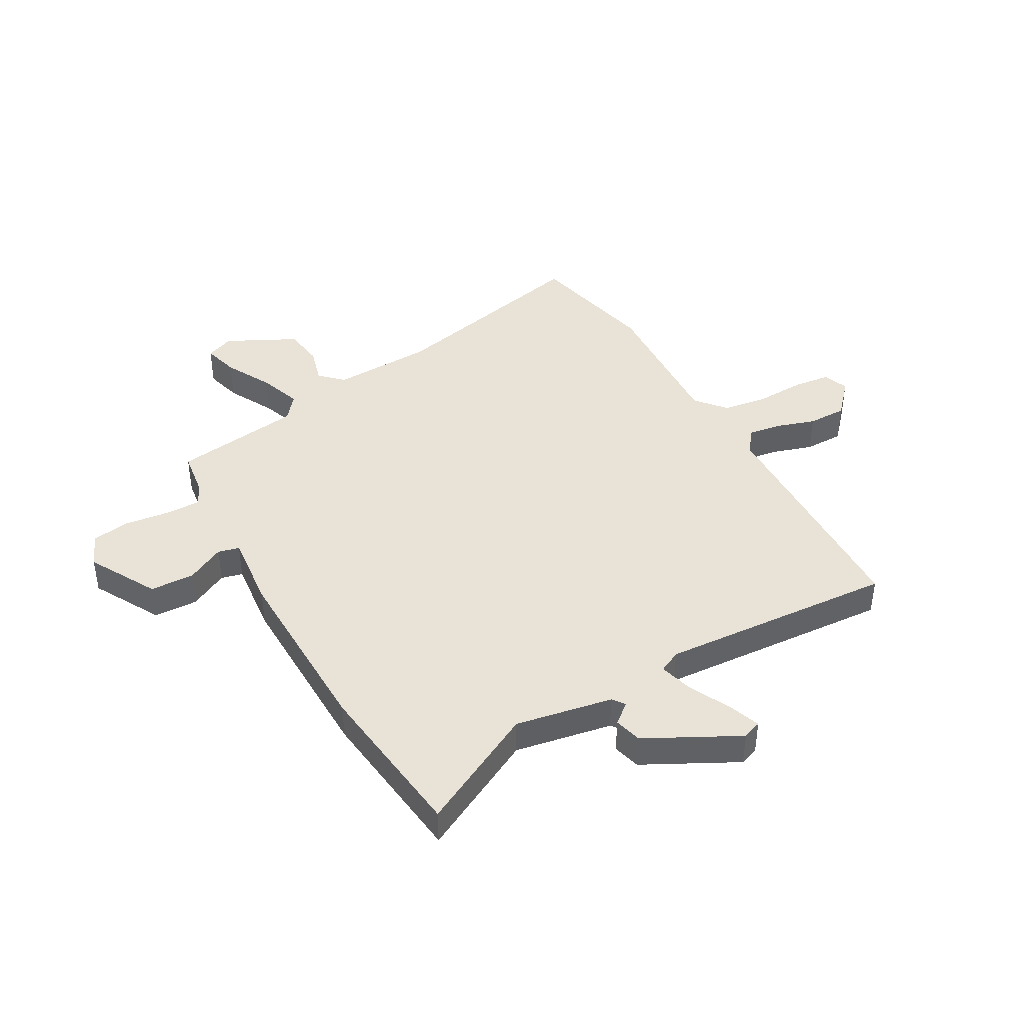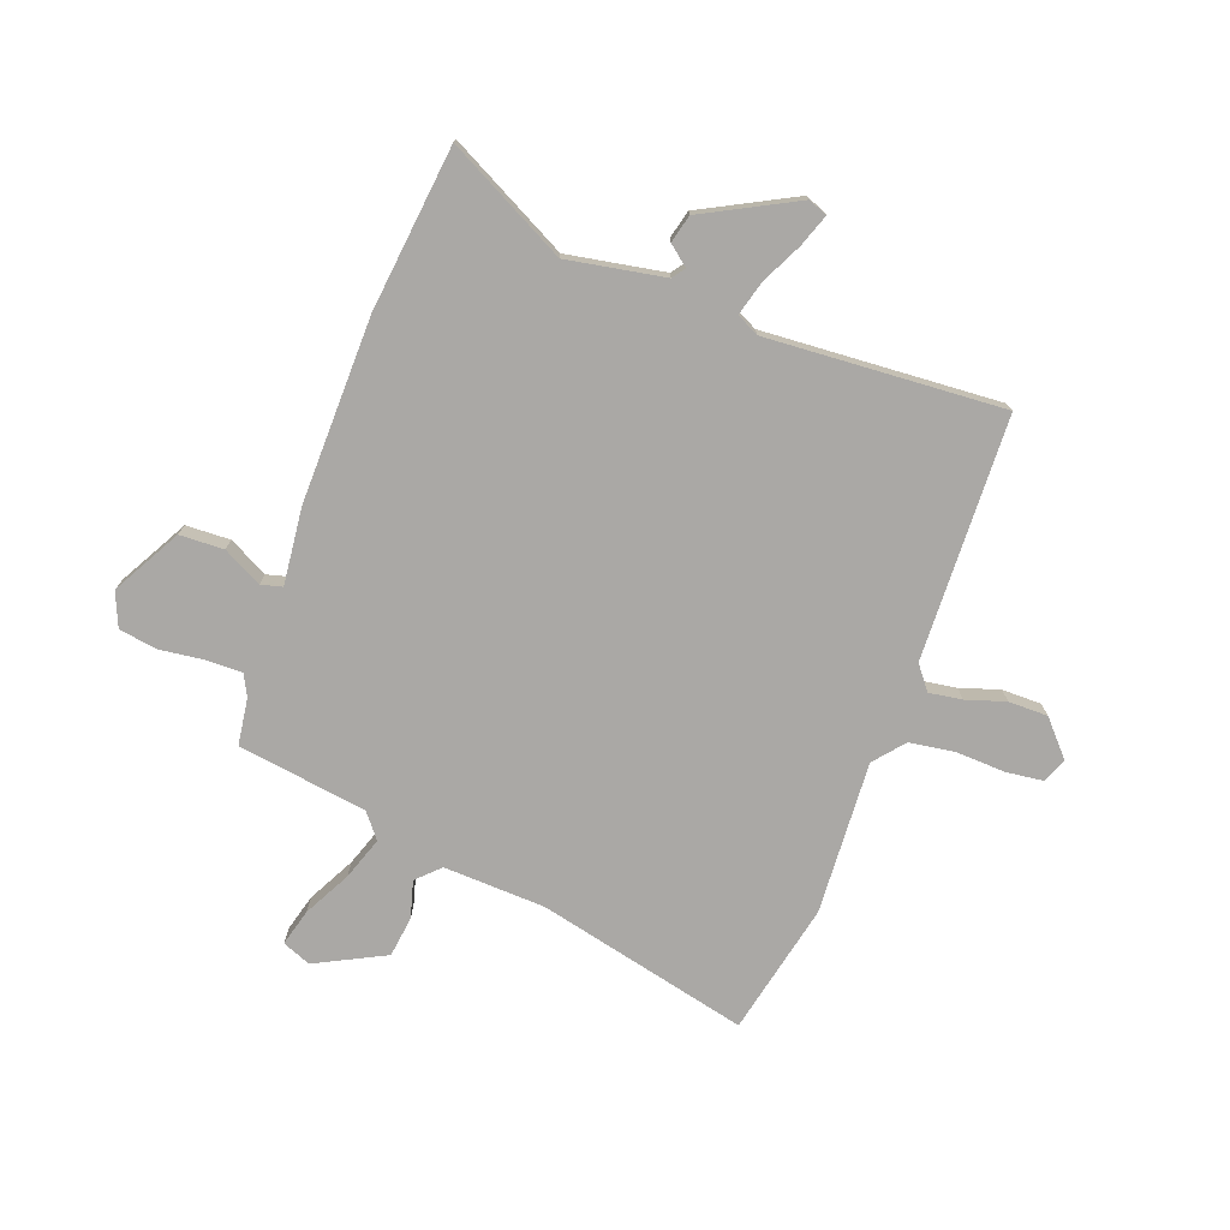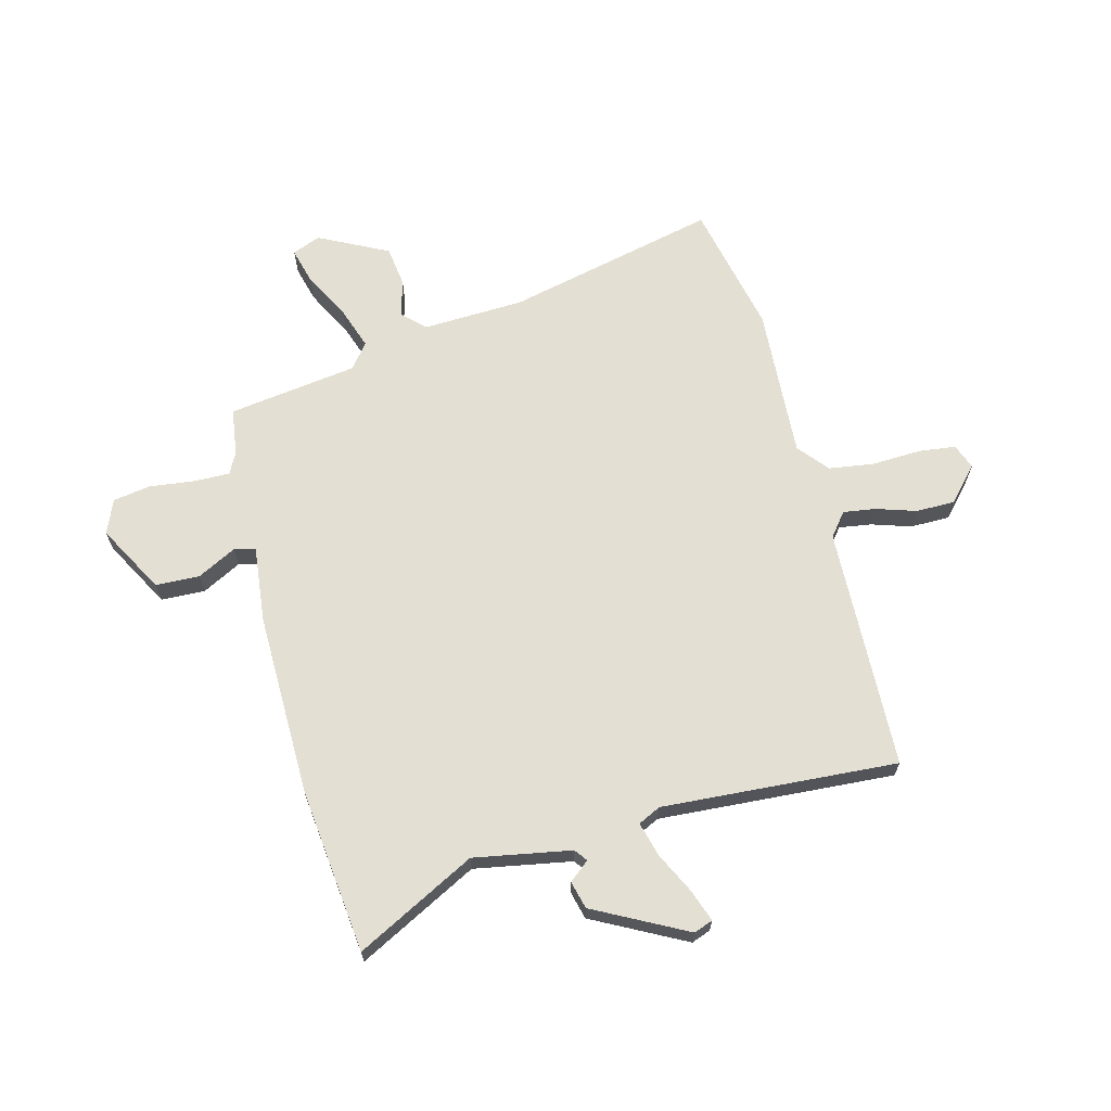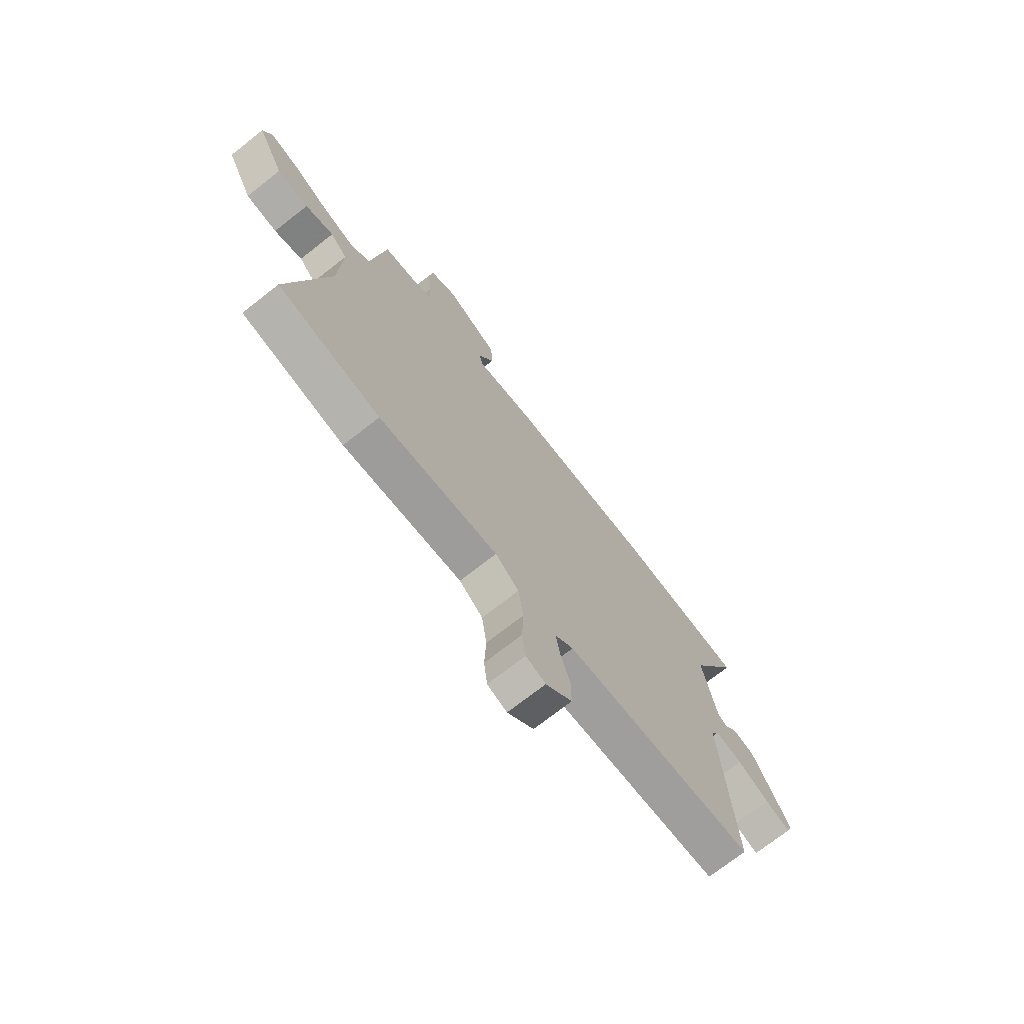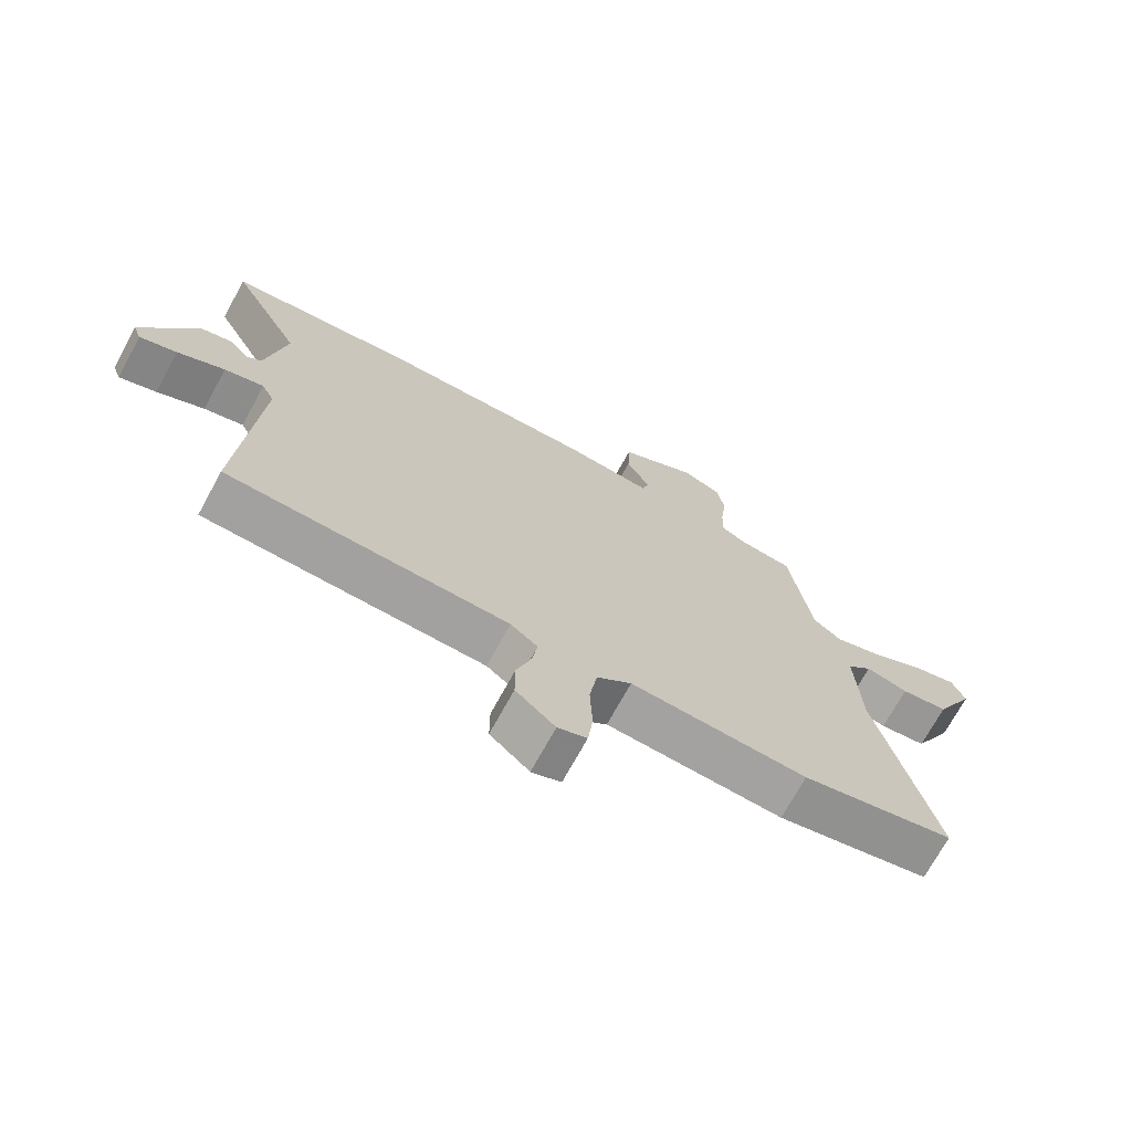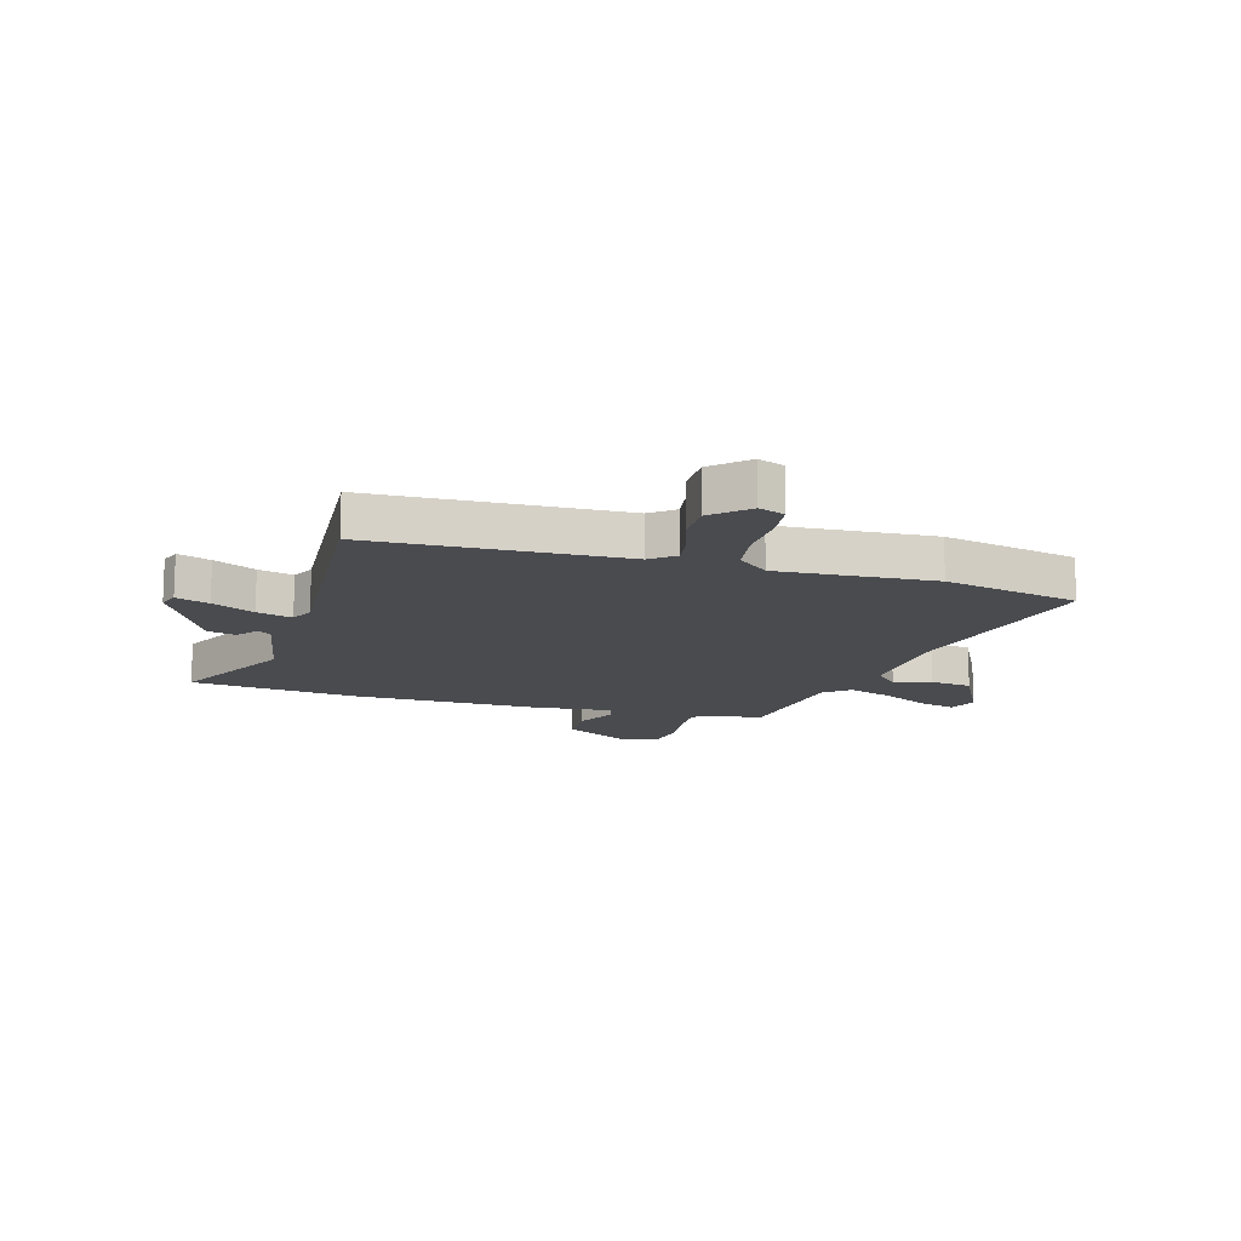
<metadata>
{"format":"obj","ext":"obj","renderer":"f3d","projection":"perspective","resolution":1024,"background":"white","views":[{"elev":41.9,"azim":60.6,"up":"+Y"},{"elev":-75.2,"azim":69.8,"up":"+Y"},{"elev":66.6,"azim":75.5,"up":"+Y"},{"elev":-72.4,"azim":-51.8,"up":"+Z"},{"elev":-71.6,"azim":151.3,"up":"+Z"},{"elev":-14.0,"azim":164.0,"up":"+Y"}]}
</metadata>
<code>
v 0.325 0.07 0.52
v 0.626 0.07 0.486
v 0.512 0.07 0.267
v 0.544 0.07 0.089
v 0.567 0.07 0.072
v 0.597 0.07 0.109
v 0.648 0.07 0.096
v 0.736 0.07 -0.073
v 0.723 0.07 -0.108
v 0.664 0.07 -0.087
v 0.589 0.07 -0.05
v 0.526 0.07 -0.033
v 0.506 0.07 -0.074
v 0.534 0.07 -0.506
v 0.088 0.07 -0.521
v 0.045 0.07 -0.555
v 0.054 0.07 -0.615
v 0.077 0.07 -0.687
v 0.077 0.07 -0.759
v 0.015 0.07 -0.815
v -0.031 0.07 -0.797
v -0.039 0.07 -0.729
v -0.035 0.07 -0.638
v -0.047 0.07 -0.556
v -0.102 0.07 -0.51
v -0.382 0.07 -0.526
v -0.624 0.07 -0.473
v -0.534 0.07 -0.085
v -0.526 0.07 0.101
v -0.566 0.07 0.142
v -0.633 0.07 0.123
v -0.708 0.07 0.133
v -0.772 0.07 0.26
v -0.751 0.07 0.312
v -0.684 0.07 0.294
v -0.598 0.07 0.249
v -0.52 0.07 0.222
v -0.475 0.07 0.258
v -0.441 0.07 0.495
v -0.355 0.07 0.507
v -0.316 0.07 0.527
v -0.317 0.07 0.593
v -0.327 0.07 0.675
v -0.316 0.07 0.744
v -0.254 0.07 0.77
v -0.129 0.07 0.701
v -0.126 0.07 0.62
v -0.163 0.07 0.549
v -0.153 0.07 0.51
v -0.013 0.07 0.525
v 0.325 0 0.52
v 0.626 0 0.486
v 0.512 0 0.267
v 0.544 0 0.089
v 0.567 0 0.072
v 0.597 0 0.109
v 0.648 0 0.096
v 0.736 0 -0.073
v 0.723 0 -0.108
v 0.664 0 -0.087
v 0.589 0 -0.05
v 0.526 0 -0.033
v 0.506 0 -0.074
v 0.534 0 -0.506
v 0.088 0 -0.521
v 0.045 0 -0.555
v 0.054 0 -0.615
v 0.077 0 -0.687
v 0.077 0 -0.759
v 0.015 0 -0.815
v -0.031 0 -0.797
v -0.039 0 -0.729
v -0.035 0 -0.638
v -0.047 0 -0.556
v -0.102 0 -0.51
v -0.382 0 -0.526
v -0.624 0 -0.473
v -0.534 0 -0.085
v -0.526 0 0.101
v -0.566 0 0.142
v -0.633 0 0.123
v -0.708 0 0.133
v -0.772 0 0.26
v -0.751 0 0.312
v -0.684 0 0.294
v -0.598 0 0.249
v -0.52 0 0.222
v -0.475 0 0.258
v -0.441 0 0.495
v -0.355 0 0.507
v -0.316 0 0.527
v -0.317 0 0.593
v -0.327 0 0.675
v -0.316 0 0.744
v -0.254 0 0.77
v -0.129 0 0.701
v -0.126 0 0.62
v -0.163 0 0.549
v -0.153 0 0.51
v -0.013 0 0.525
f 49 50 1 2
f 45 46 47 48
f 45 48 49
f 42 43 44 45
f 41 42 45 49
f 40 41 49
f 38 39 40 49
f 37 38 49 2
f 33 34 35 36
f 33 36 37
f 30 31 32 33
f 30 33 37
f 29 30 37 2
f 25 26 27 28
f 24 25 28 29
f 20 21 22 23
f 20 23 24
f 17 18 19 20
f 16 17 20 24
f 15 16 24 29
f 13 14 15 29
f 8 9 10 11
f 8 11 12
f 5 6 7 8
f 4 5 8 12
f 3 4 12 13
f 29 2 3
f 3 13 29
f 52 51 100 99
f 98 97 96 95
f 99 98 95
f 95 94 93 92
f 99 95 92 91
f 99 91 90
f 99 90 89 88
f 52 99 88 87
f 86 85 84 83
f 87 86 83
f 83 82 81 80
f 87 83 80
f 52 87 80 79
f 78 77 76 75
f 79 78 75 74
f 73 72 71 70
f 74 73 70
f 70 69 68 67
f 74 70 67 66
f 79 74 66 65
f 79 65 64 63
f 61 60 59 58
f 62 61 58
f 58 57 56 55
f 62 58 55 54
f 63 62 54 53
f 53 52 79
f 79 63 53
f 1 51 52 2
f 2 52 53 3
f 3 53 54 4
f 4 54 55 5
f 5 55 56 6
f 6 56 57 7
f 7 57 58 8
f 8 58 59 9
f 9 59 60 10
f 10 60 61 11
f 11 61 62 12
f 12 62 63 13
f 13 63 64 14
f 14 64 65 15
f 15 65 66 16
f 16 66 67 17
f 17 67 68 18
f 18 68 69 19
f 19 69 70 20
f 20 70 71 21
f 21 71 72 22
f 22 72 73 23
f 23 73 74 24
f 24 74 75 25
f 25 75 76 26
f 26 76 77 27
f 27 77 78 28
f 28 78 79 29
f 29 79 80 30
f 30 80 81 31
f 31 81 82 32
f 32 82 83 33
f 33 83 84 34
f 34 84 85 35
f 35 85 86 36
f 36 86 87 37
f 37 87 88 38
f 38 88 89 39
f 39 89 90 40
f 40 90 91 41
f 41 91 92 42
f 42 92 93 43
f 43 93 94 44
f 44 94 95 45
f 45 95 96 46
f 46 96 97 47
f 47 97 98 48
f 48 98 99 49
f 49 99 100 50
f 50 100 51 1

</code>
